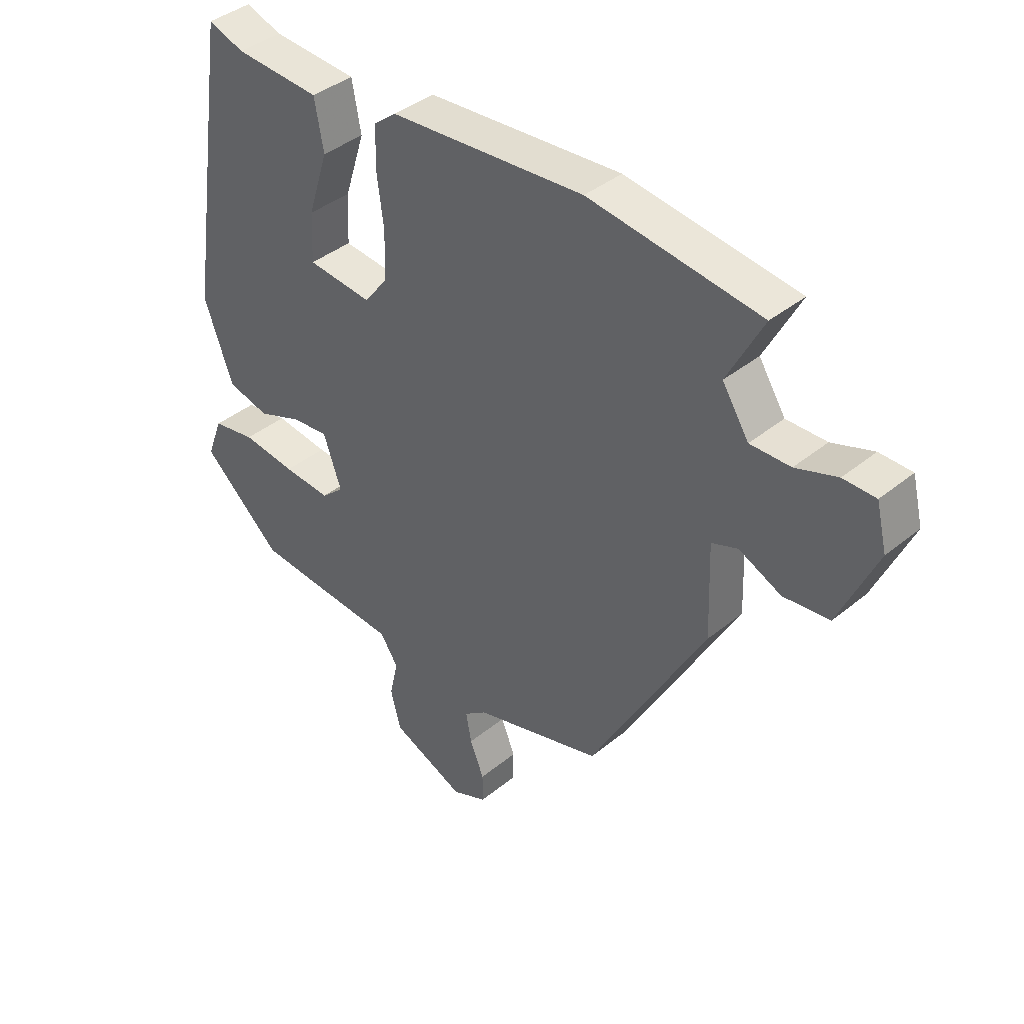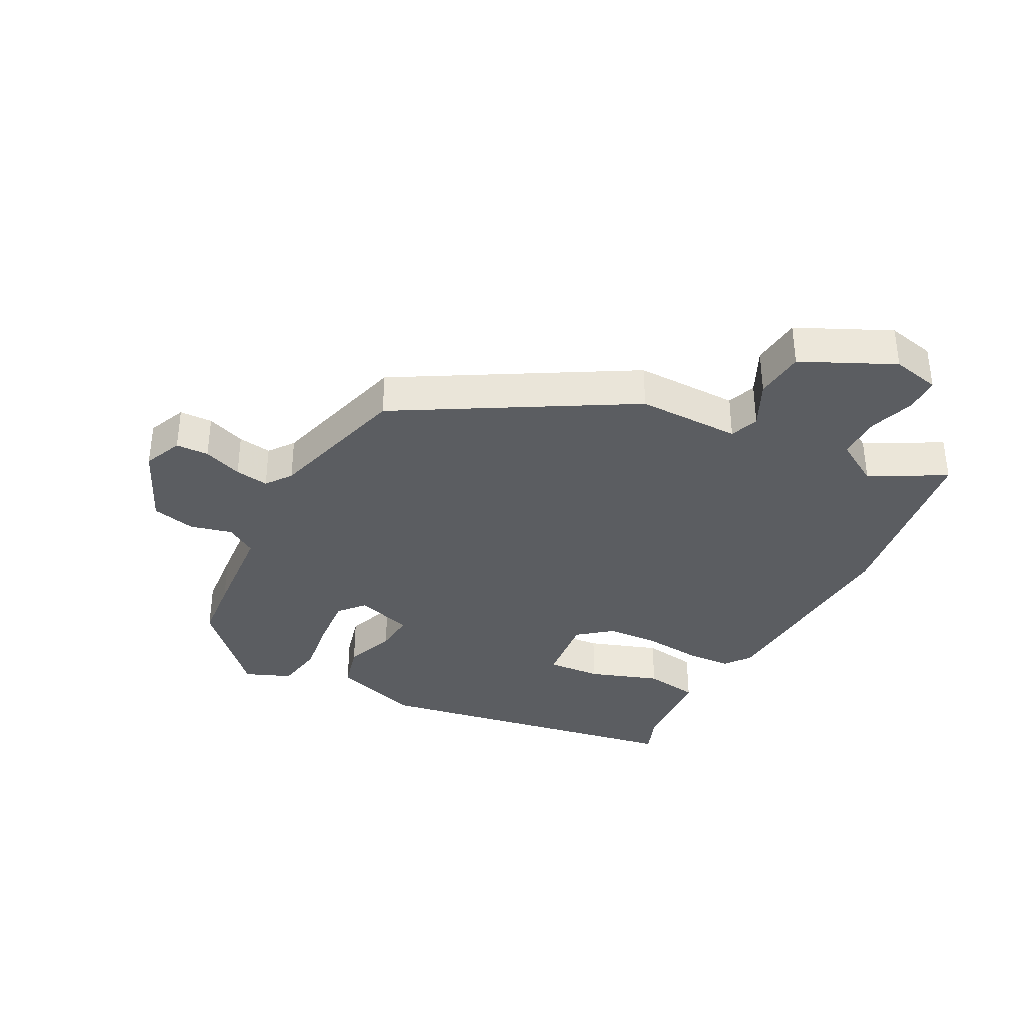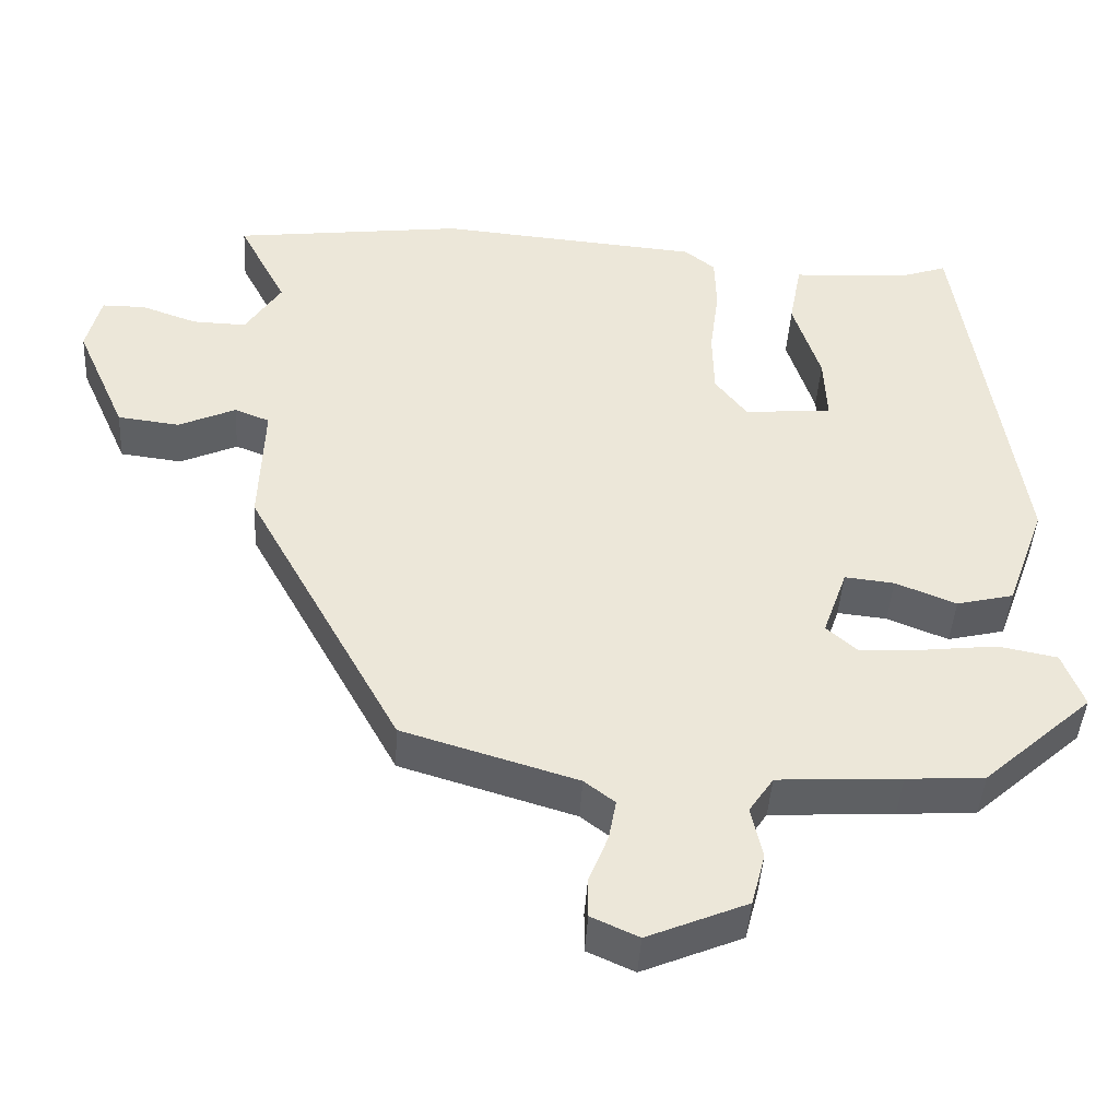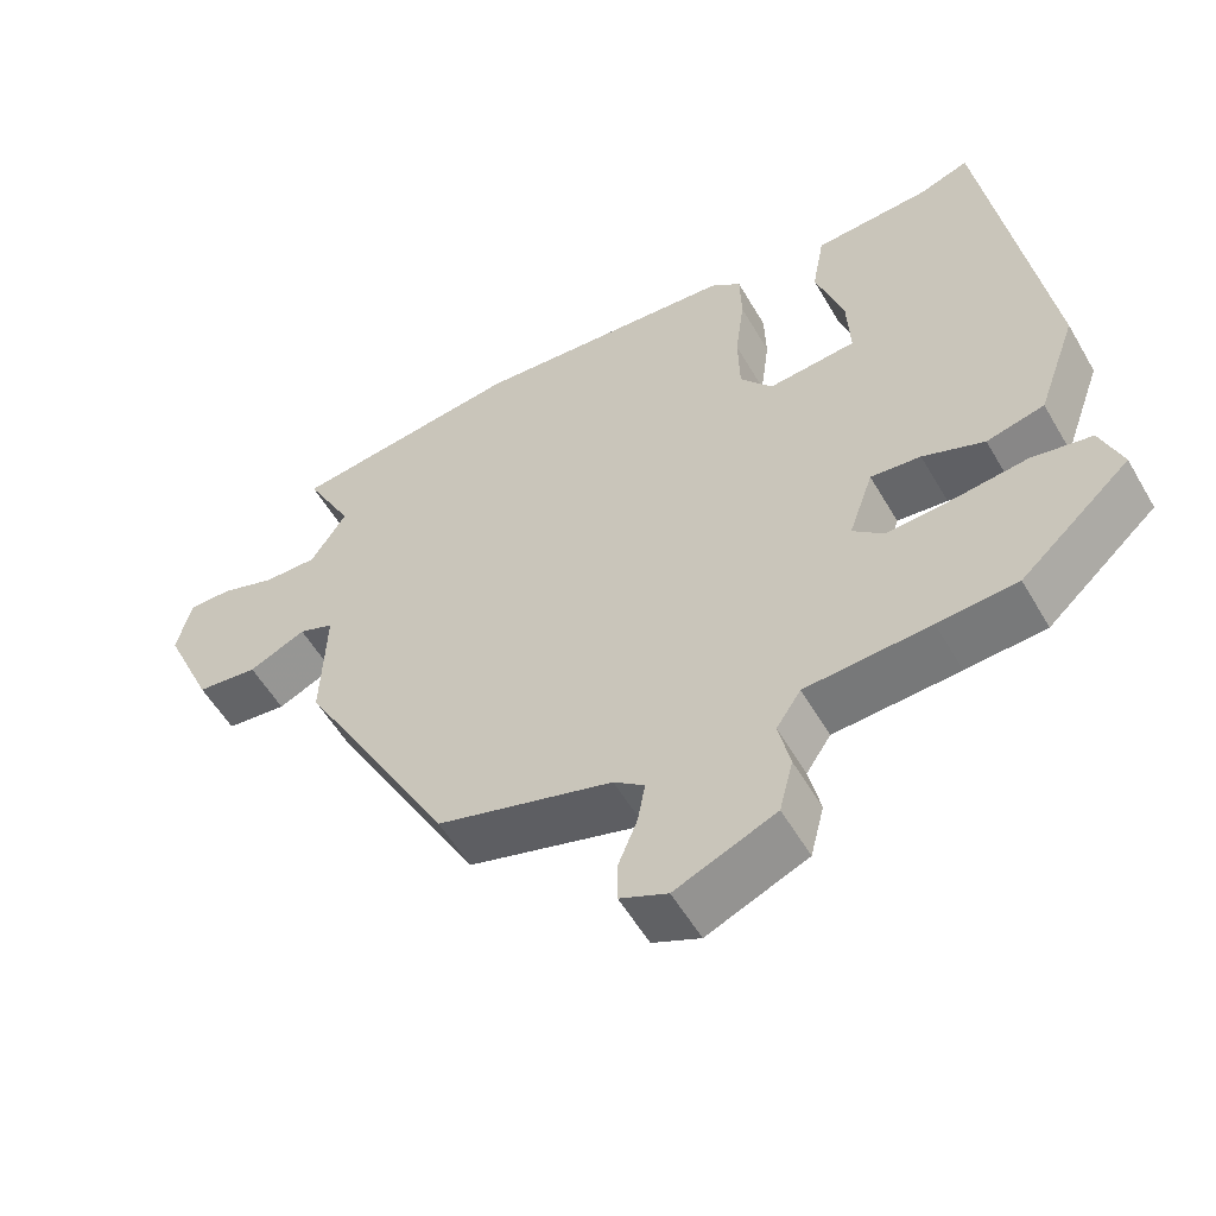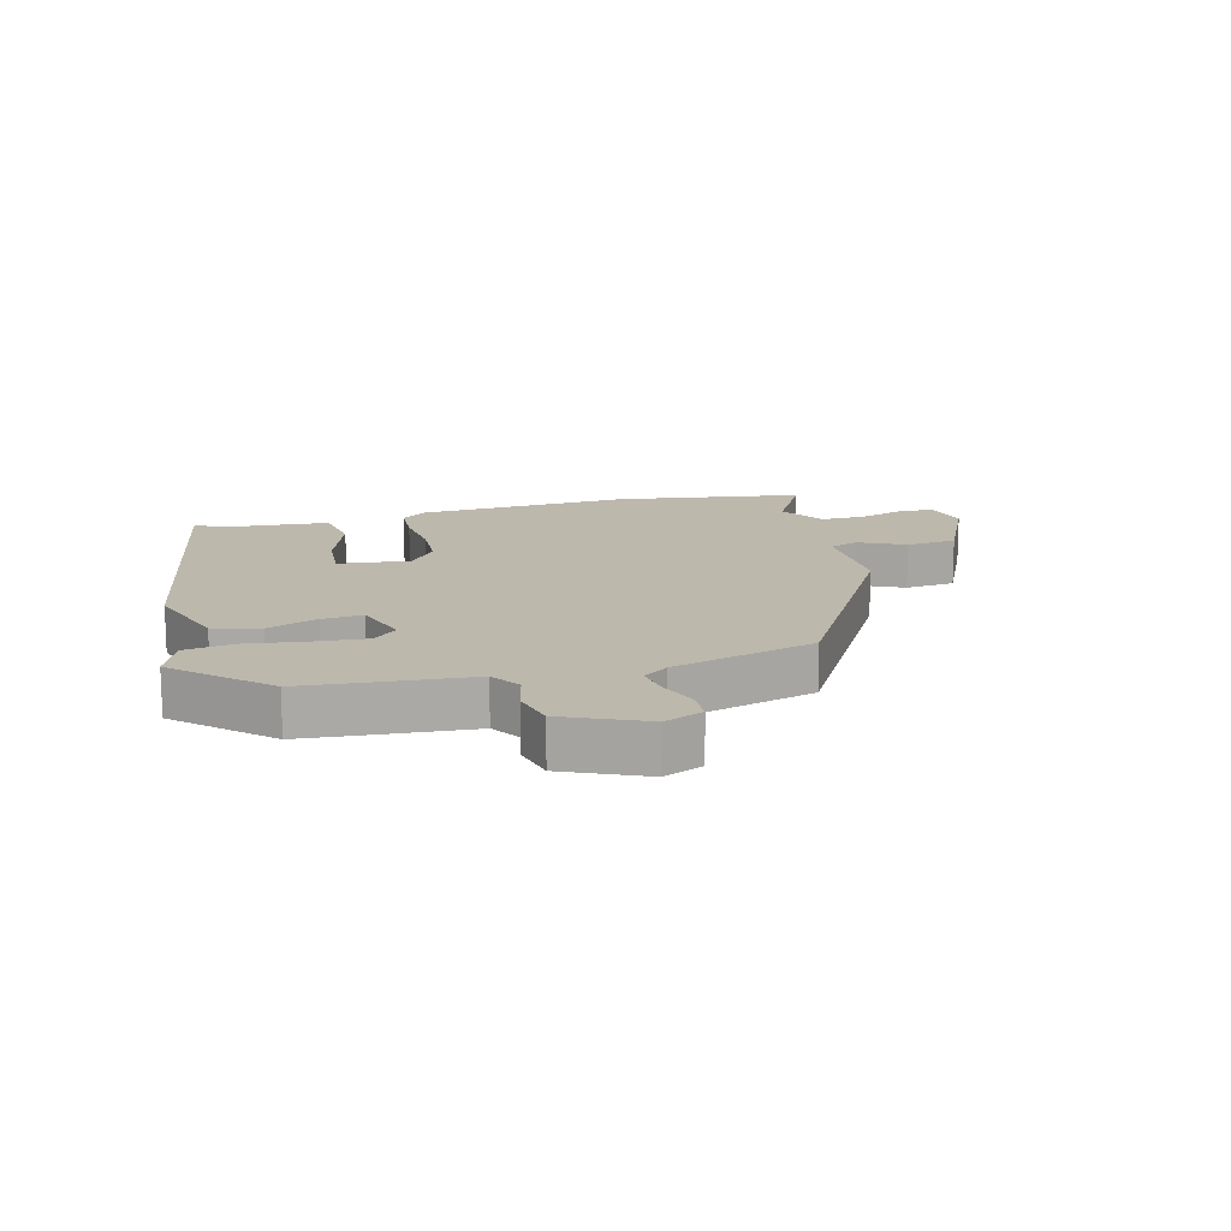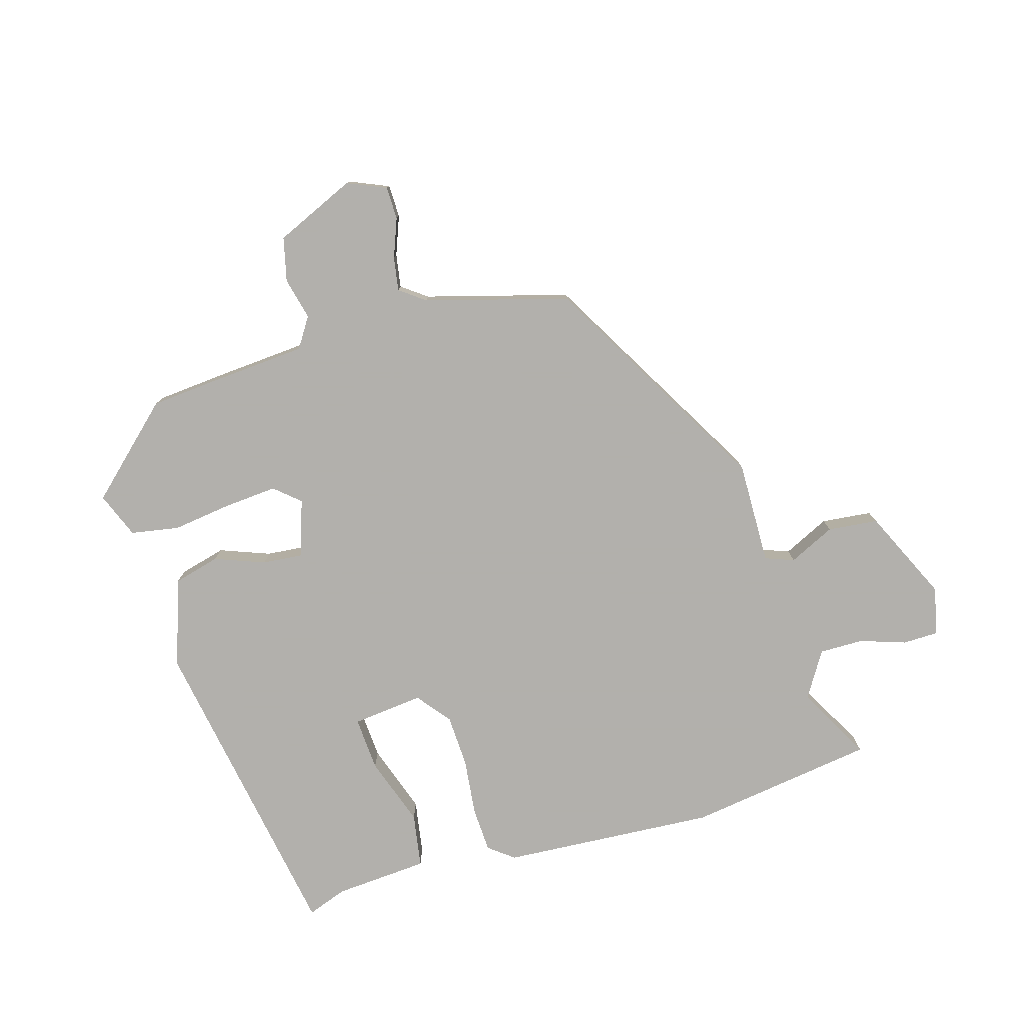
<metadata>
{"format":"obj","ext":"obj","renderer":"f3d","projection":"perspective","resolution":1024,"background":"white","views":[{"elev":40.0,"azim":-135.1,"up":"+Z"},{"elev":-35.7,"azim":-116.2,"up":"+Y"},{"elev":-43.3,"azim":-3.4,"up":"+Z"},{"elev":-55.5,"azim":29.8,"up":"+Z"},{"elev":14.8,"azim":166.5,"up":"+Y"},{"elev":-78.6,"azim":-162.5,"up":"+Y"}]}
</metadata>
<code>
v -0.606 0.07 0.487
v -0.303 0.07 0.525
v 0.042 0.07 0.496
v 0.082 0.07 0.464
v 0.084 0.07 0.391
v 0.072 0.07 0.299
v 0.074 0.07 0.214
v 0.116 0.07 0.159
v 0.231 0.07 0.169
v 0.227 0.07 0.256
v 0.191 0.07 0.369
v 0.207 0.07 0.456
v 0.359 0.07 0.464
v 0.423 0.07 0.486
v 0.501 0.07 -0.028
v 0.45 0.07 -0.169
v 0.375 0.07 -0.187
v 0.295 0.07 -0.155
v 0.23 0.07 -0.148
v 0.198 0.07 -0.239
v 0.238 0.07 -0.275
v 0.323 0.07 -0.27
v 0.419 0.07 -0.259
v 0.497 0.07 -0.274
v 0.525 0.07 -0.348
v 0.382 0.07 -0.476
v 0.279 0.07 -0.483
v 0.117 0.07 -0.492
v 0.085 0.07 -0.54
v 0.1 0.07 -0.608
v 0.082 0.07 -0.678
v -0.049 0.07 -0.733
v -0.111 0.07 -0.705
v -0.111 0.07 -0.652
v -0.086 0.07 -0.59
v -0.076 0.07 -0.536
v -0.116 0.07 -0.505
v -0.345 0.07 -0.436
v -0.548 0.07 -0.065
v -0.542 0.07 0.101
v -0.588 0.07 0.119
v -0.663 0.07 0.085
v -0.744 0.07 0.095
v -0.81 0.07 0.244
v -0.791 0.07 0.321
v -0.734 0.07 0.321
v -0.661 0.07 0.295
v -0.59 0.07 0.293
v -0.543 0.07 0.366
v -0.606 0 0.487
v -0.303 0 0.525
v 0.042 0 0.496
v 0.082 0 0.464
v 0.084 0 0.391
v 0.072 0 0.299
v 0.074 0 0.214
v 0.116 0 0.159
v 0.231 0 0.169
v 0.227 0 0.256
v 0.191 0 0.369
v 0.207 0 0.456
v 0.359 0 0.464
v 0.423 0 0.486
v 0.501 0 -0.028
v 0.45 0 -0.169
v 0.375 0 -0.187
v 0.295 0 -0.155
v 0.23 0 -0.148
v 0.198 0 -0.239
v 0.238 0 -0.275
v 0.323 0 -0.27
v 0.419 0 -0.259
v 0.497 0 -0.274
v 0.525 0 -0.348
v 0.382 0 -0.476
v 0.279 0 -0.483
v 0.117 0 -0.492
v 0.085 0 -0.54
v 0.1 0 -0.608
v 0.082 0 -0.678
v -0.049 0 -0.733
v -0.111 0 -0.705
v -0.111 0 -0.652
v -0.086 0 -0.59
v -0.076 0 -0.536
v -0.116 0 -0.505
v -0.345 0 -0.436
v -0.548 0 -0.065
v -0.542 0 0.101
v -0.588 0 0.119
v -0.663 0 0.085
v -0.744 0 0.095
v -0.81 0 0.244
v -0.791 0 0.321
v -0.734 0 0.321
v -0.661 0 0.295
v -0.59 0 0.293
v -0.543 0 0.366
f 44 45 46 47
f 44 47 48
f 41 42 43 44
f 40 41 44 48
f 37 38 39 40
f 36 37 40 48
f 32 33 34 35
f 32 35 36
f 29 30 31 32
f 28 29 32 36
f 25 26 27 28
f 22 23 24 25
f 21 22 25 28
f 20 21 28 36
f 15 16 17 18
f 13 14 15 18
f 13 18 19
f 10 11 12 13
f 9 10 13
f 9 13 19 20
f 3 4 5 6
f 3 6 7
f 49 1 2 3
f 49 3 7
f 48 49 7 8
f 36 48 8
f 8 9 20 36
f 96 95 94 93
f 97 96 93
f 93 92 91 90
f 97 93 90 89
f 89 88 87 86
f 97 89 86 85
f 84 83 82 81
f 85 84 81
f 81 80 79 78
f 85 81 78 77
f 77 76 75 74
f 74 73 72 71
f 77 74 71 70
f 85 77 70 69
f 67 66 65 64
f 67 64 63 62
f 68 67 62
f 62 61 60 59
f 62 59 58
f 69 68 62 58
f 55 54 53 52
f 56 55 52
f 52 51 50 98
f 56 52 98
f 57 56 98 97
f 57 97 85
f 85 69 58 57
f 1 50 51 2
f 2 51 52 3
f 3 52 53 4
f 4 53 54 5
f 5 54 55 6
f 6 55 56 7
f 7 56 57 8
f 8 57 58 9
f 9 58 59 10
f 10 59 60 11
f 11 60 61 12
f 12 61 62 13
f 13 62 63 14
f 14 63 64 15
f 15 64 65 16
f 16 65 66 17
f 17 66 67 18
f 18 67 68 19
f 19 68 69 20
f 20 69 70 21
f 21 70 71 22
f 22 71 72 23
f 23 72 73 24
f 24 73 74 25
f 25 74 75 26
f 26 75 76 27
f 27 76 77 28
f 28 77 78 29
f 29 78 79 30
f 30 79 80 31
f 31 80 81 32
f 32 81 82 33
f 33 82 83 34
f 34 83 84 35
f 35 84 85 36
f 36 85 86 37
f 37 86 87 38
f 38 87 88 39
f 39 88 89 40
f 40 89 90 41
f 41 90 91 42
f 42 91 92 43
f 43 92 93 44
f 44 93 94 45
f 45 94 95 46
f 46 95 96 47
f 47 96 97 48
f 48 97 98 49
f 49 98 50 1

</code>
